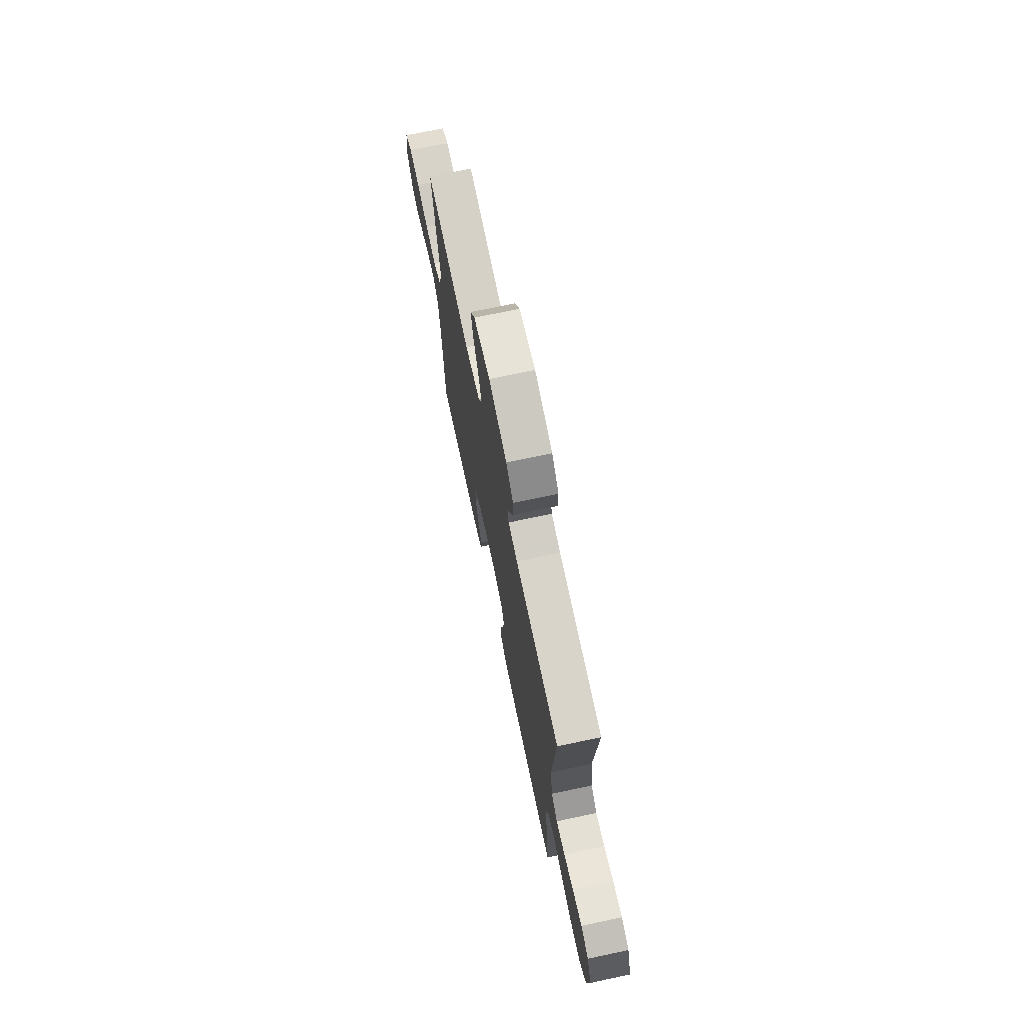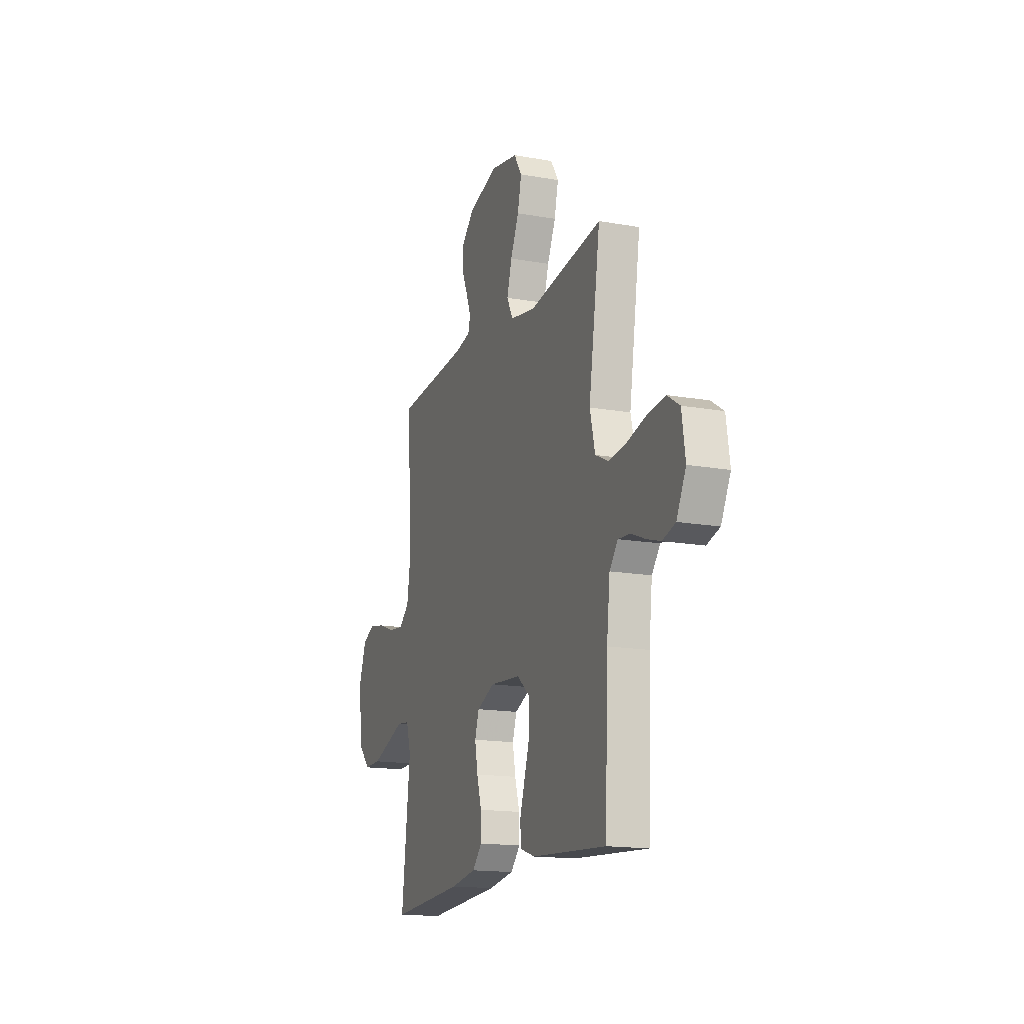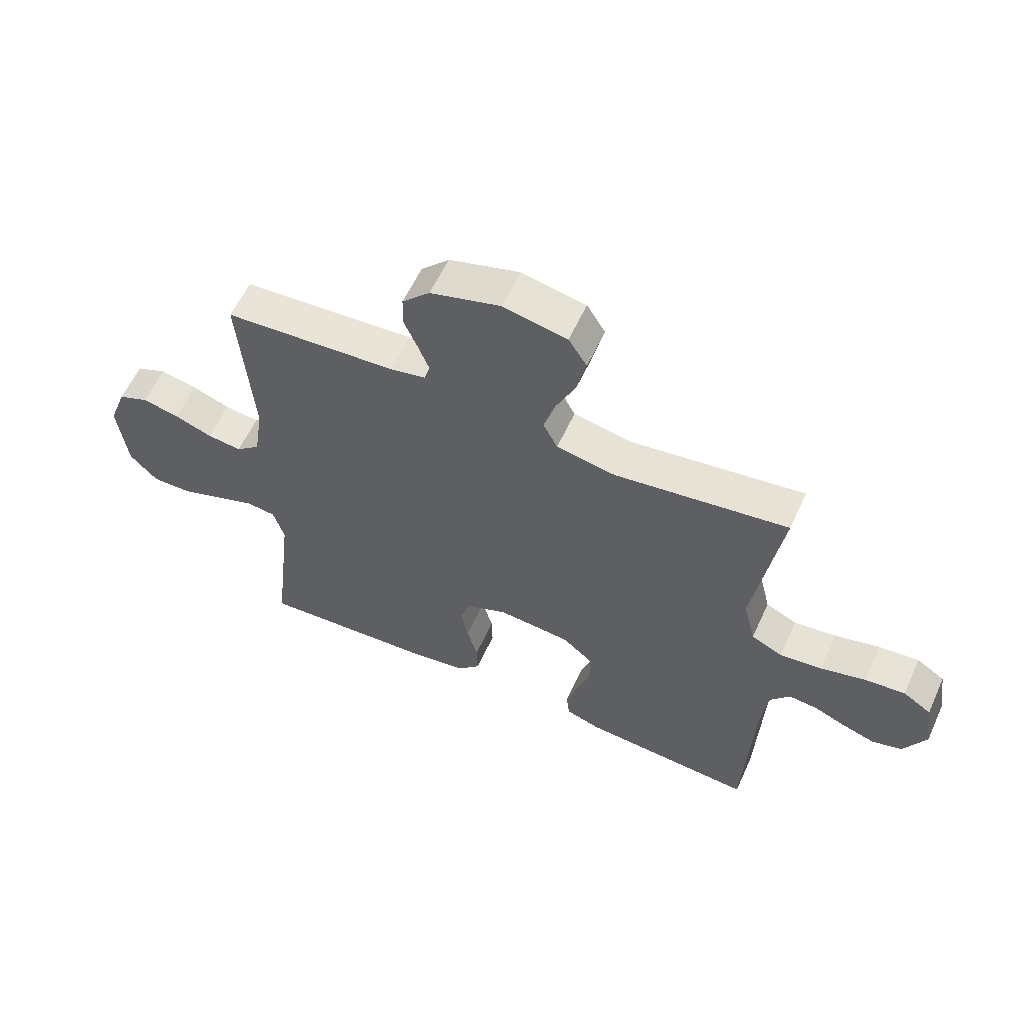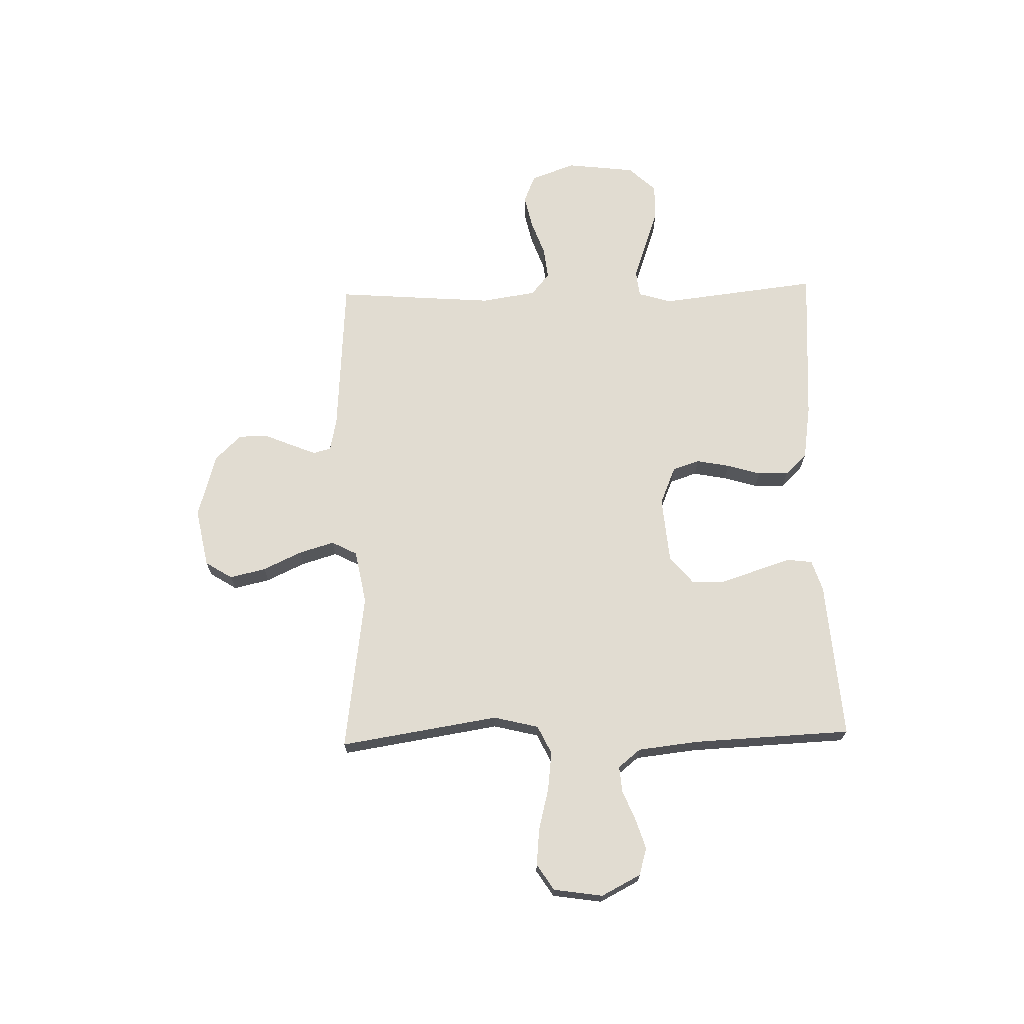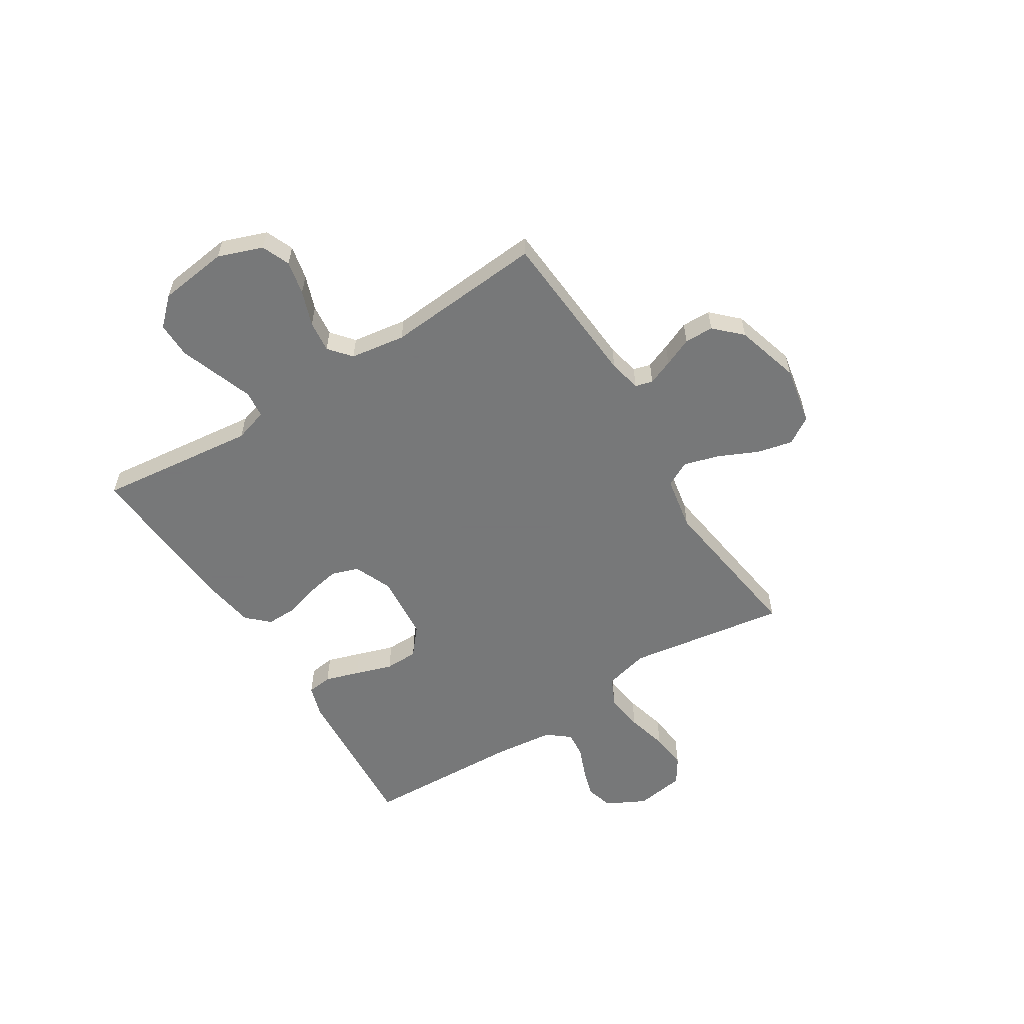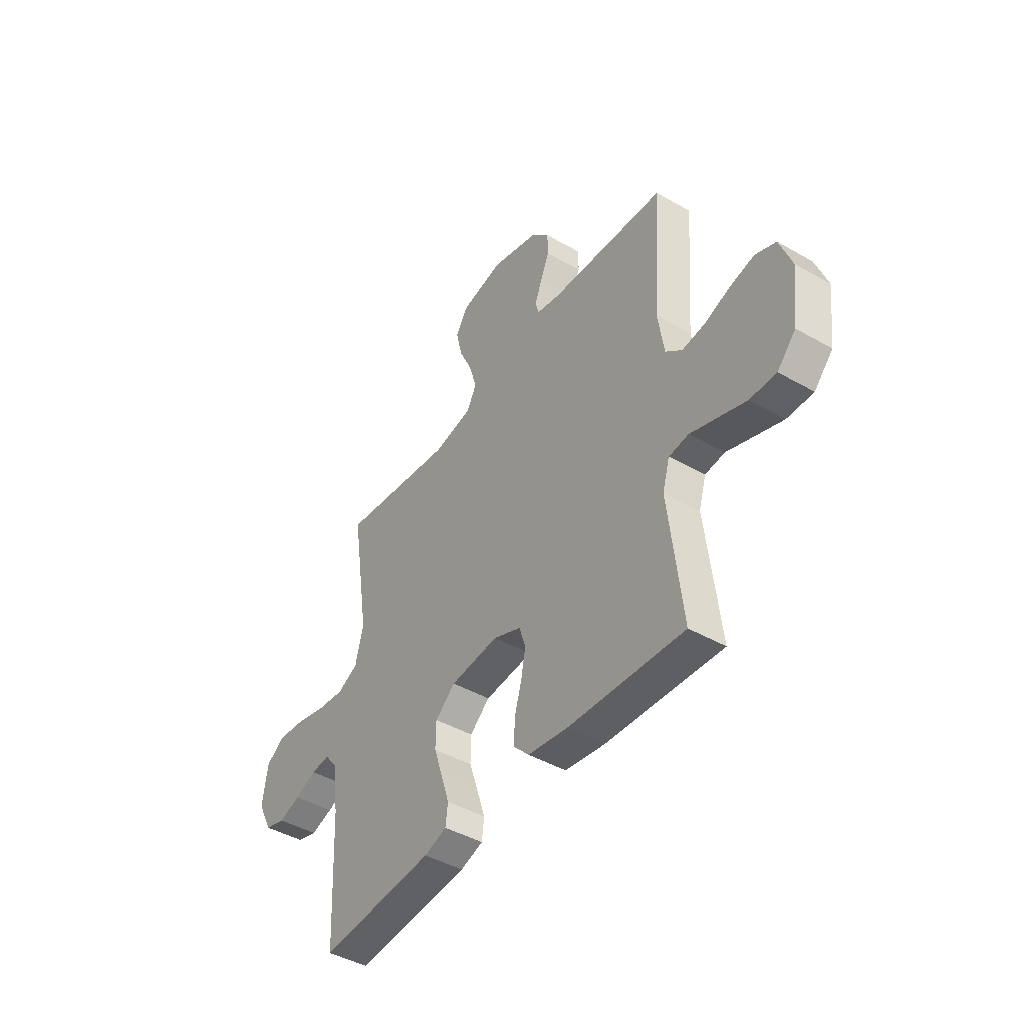
<metadata>
{"format":"obj","ext":"obj","renderer":"f3d","projection":"perspective","resolution":1024,"background":"white","views":[{"elev":71.6,"azim":-102.0,"up":"+Z"},{"elev":-16.1,"azim":69.8,"up":"+Z"},{"elev":58.9,"azim":24.5,"up":"+Z"},{"elev":69.2,"azim":88.5,"up":"+Y"},{"elev":-57.3,"azim":-57.7,"up":"+Y"},{"elev":-44.1,"azim":-123.9,"up":"+Z"}]}
</metadata>
<code>
v -0.5 0.07 -0.5
v -0.465 0.07 -0.2
v -0.484 0.07 -0.137
v -0.535 0.07 -0.131
v -0.603 0.07 -0.155
v -0.677 0.07 -0.181
v -0.745 0.07 -0.182
v -0.793 0.07 -0.131
v -0.809 0.07 0
v -0.778 0.07 0.084
v -0.725 0.07 0.106
v -0.661 0.07 0.092
v -0.595 0.07 0.068
v -0.535 0.07 0.061
v -0.493 0.07 0.096
v -0.477 0.07 0.2
v -0.5 0.07 0.5
v -0.2 0.07 0.52
v -0.138 0.07 0.533
v -0.129 0.07 0.566
v -0.148 0.07 0.614
v -0.171 0.07 0.668
v -0.17 0.07 0.723
v -0.122 0.07 0.772
v 0 0.07 0.807
v 0.111 0.07 0.785
v 0.143 0.07 0.734
v 0.127 0.07 0.666
v 0.093 0.07 0.593
v 0.073 0.07 0.526
v 0.098 0.07 0.478
v 0.2 0.07 0.459
v 0.5 0.07 0.5
v 0.453 0.07 0.2
v 0.474 0.07 0.115
v 0.528 0.07 0.089
v 0.601 0.07 0.098
v 0.679 0.07 0.118
v 0.749 0.07 0.125
v 0.798 0.07 0.093
v 0.812 0.07 0
v 0.774 0.07 -0.074
v 0.722 0.07 -0.089
v 0.665 0.07 -0.071
v 0.609 0.07 -0.048
v 0.56 0.07 -0.044
v 0.526 0.07 -0.086
v 0.513 0.07 -0.2
v 0.5 0.07 -0.5
v 0.2 0.07 -0.478
v 0.141 0.07 -0.459
v 0.135 0.07 -0.411
v 0.156 0.07 -0.346
v 0.179 0.07 -0.276
v 0.178 0.07 -0.213
v 0.126 0.07 -0.169
v 0 0.07 -0.158
v -0.072 0.07 -0.188
v -0.089 0.07 -0.239
v -0.077 0.07 -0.302
v -0.058 0.07 -0.366
v -0.057 0.07 -0.424
v -0.096 0.07 -0.465
v -0.2 0.07 -0.481
v -0.5 0 -0.5
v -0.465 0 -0.2
v -0.484 0 -0.137
v -0.535 0 -0.131
v -0.603 0 -0.155
v -0.677 0 -0.181
v -0.745 0 -0.182
v -0.793 0 -0.131
v -0.809 0 0
v -0.778 0 0.084
v -0.725 0 0.106
v -0.661 0 0.092
v -0.595 0 0.068
v -0.535 0 0.061
v -0.493 0 0.096
v -0.477 0 0.2
v -0.5 0 0.5
v -0.2 0 0.52
v -0.138 0 0.533
v -0.129 0 0.566
v -0.148 0 0.614
v -0.171 0 0.668
v -0.17 0 0.723
v -0.122 0 0.772
v 0 0 0.807
v 0.111 0 0.785
v 0.143 0 0.734
v 0.127 0 0.666
v 0.093 0 0.593
v 0.073 0 0.526
v 0.098 0 0.478
v 0.2 0 0.459
v 0.5 0 0.5
v 0.453 0 0.2
v 0.474 0 0.115
v 0.528 0 0.089
v 0.601 0 0.098
v 0.679 0 0.118
v 0.749 0 0.125
v 0.798 0 0.093
v 0.812 0 0
v 0.774 0 -0.074
v 0.722 0 -0.089
v 0.665 0 -0.071
v 0.609 0 -0.048
v 0.56 0 -0.044
v 0.526 0 -0.086
v 0.513 0 -0.2
v 0.5 0 -0.5
v 0.2 0 -0.478
v 0.141 0 -0.459
v 0.135 0 -0.411
v 0.156 0 -0.346
v 0.179 0 -0.276
v 0.178 0 -0.213
v 0.126 0 -0.169
v 0 0 -0.158
v -0.072 0 -0.188
v -0.089 0 -0.239
v -0.077 0 -0.302
v -0.058 0 -0.366
v -0.057 0 -0.424
v -0.096 0 -0.465
v -0.2 0 -0.481
f 63 64 1 2
f 60 61 62 63
f 59 60 63 2
f 58 59 2 3
f 57 58 3
f 51 52 53 54
f 49 50 51 54
f 48 49 54 55
f 47 48 55 56
f 42 43 44 45
f 40 41 42 45
f 40 45 46
f 37 38 39 40
f 36 37 40 46
f 35 36 46 47
f 32 33 34
f 31 32 34 35
f 26 27 28 29
f 26 29 30
f 25 26 30
f 24 25 30
f 21 22 23 24
f 20 21 24 30
f 19 20 30 31
f 16 17 18
f 15 16 18 19
f 10 11 12 13
f 10 13 14
f 9 10 14
f 8 9 14
f 7 8 14
f 4 5 6 7
f 4 7 14 15
f 57 3 4 15
f 35 47 56 57
f 31 35 57
f 15 19 31 57
f 66 65 128 127
f 127 126 125 124
f 66 127 124 123
f 67 66 123 122
f 67 122 121
f 118 117 116 115
f 118 115 114 113
f 119 118 113 112
f 120 119 112 111
f 109 108 107 106
f 109 106 105 104
f 110 109 104
f 104 103 102 101
f 110 104 101 100
f 111 110 100 99
f 98 97 96
f 99 98 96 95
f 93 92 91 90
f 94 93 90
f 94 90 89
f 94 89 88
f 88 87 86 85
f 94 88 85 84
f 95 94 84 83
f 82 81 80
f 83 82 80 79
f 77 76 75 74
f 78 77 74
f 78 74 73
f 78 73 72
f 78 72 71
f 71 70 69 68
f 79 78 71 68
f 79 68 67 121
f 121 120 111 99
f 121 99 95
f 121 95 83 79
f 1 65 66 2
f 2 66 67 3
f 3 67 68 4
f 4 68 69 5
f 5 69 70 6
f 6 70 71 7
f 7 71 72 8
f 8 72 73 9
f 9 73 74 10
f 10 74 75 11
f 11 75 76 12
f 12 76 77 13
f 13 77 78 14
f 14 78 79 15
f 15 79 80 16
f 16 80 81 17
f 17 81 82 18
f 18 82 83 19
f 19 83 84 20
f 20 84 85 21
f 21 85 86 22
f 22 86 87 23
f 23 87 88 24
f 24 88 89 25
f 25 89 90 26
f 26 90 91 27
f 27 91 92 28
f 28 92 93 29
f 29 93 94 30
f 30 94 95 31
f 31 95 96 32
f 32 96 97 33
f 33 97 98 34
f 34 98 99 35
f 35 99 100 36
f 36 100 101 37
f 37 101 102 38
f 38 102 103 39
f 39 103 104 40
f 40 104 105 41
f 41 105 106 42
f 42 106 107 43
f 43 107 108 44
f 44 108 109 45
f 45 109 110 46
f 46 110 111 47
f 47 111 112 48
f 48 112 113 49
f 49 113 114 50
f 50 114 115 51
f 51 115 116 52
f 52 116 117 53
f 53 117 118 54
f 54 118 119 55
f 55 119 120 56
f 56 120 121 57
f 57 121 122 58
f 58 122 123 59
f 59 123 124 60
f 60 124 125 61
f 61 125 126 62
f 62 126 127 63
f 63 127 128 64
f 64 128 65 1

</code>
